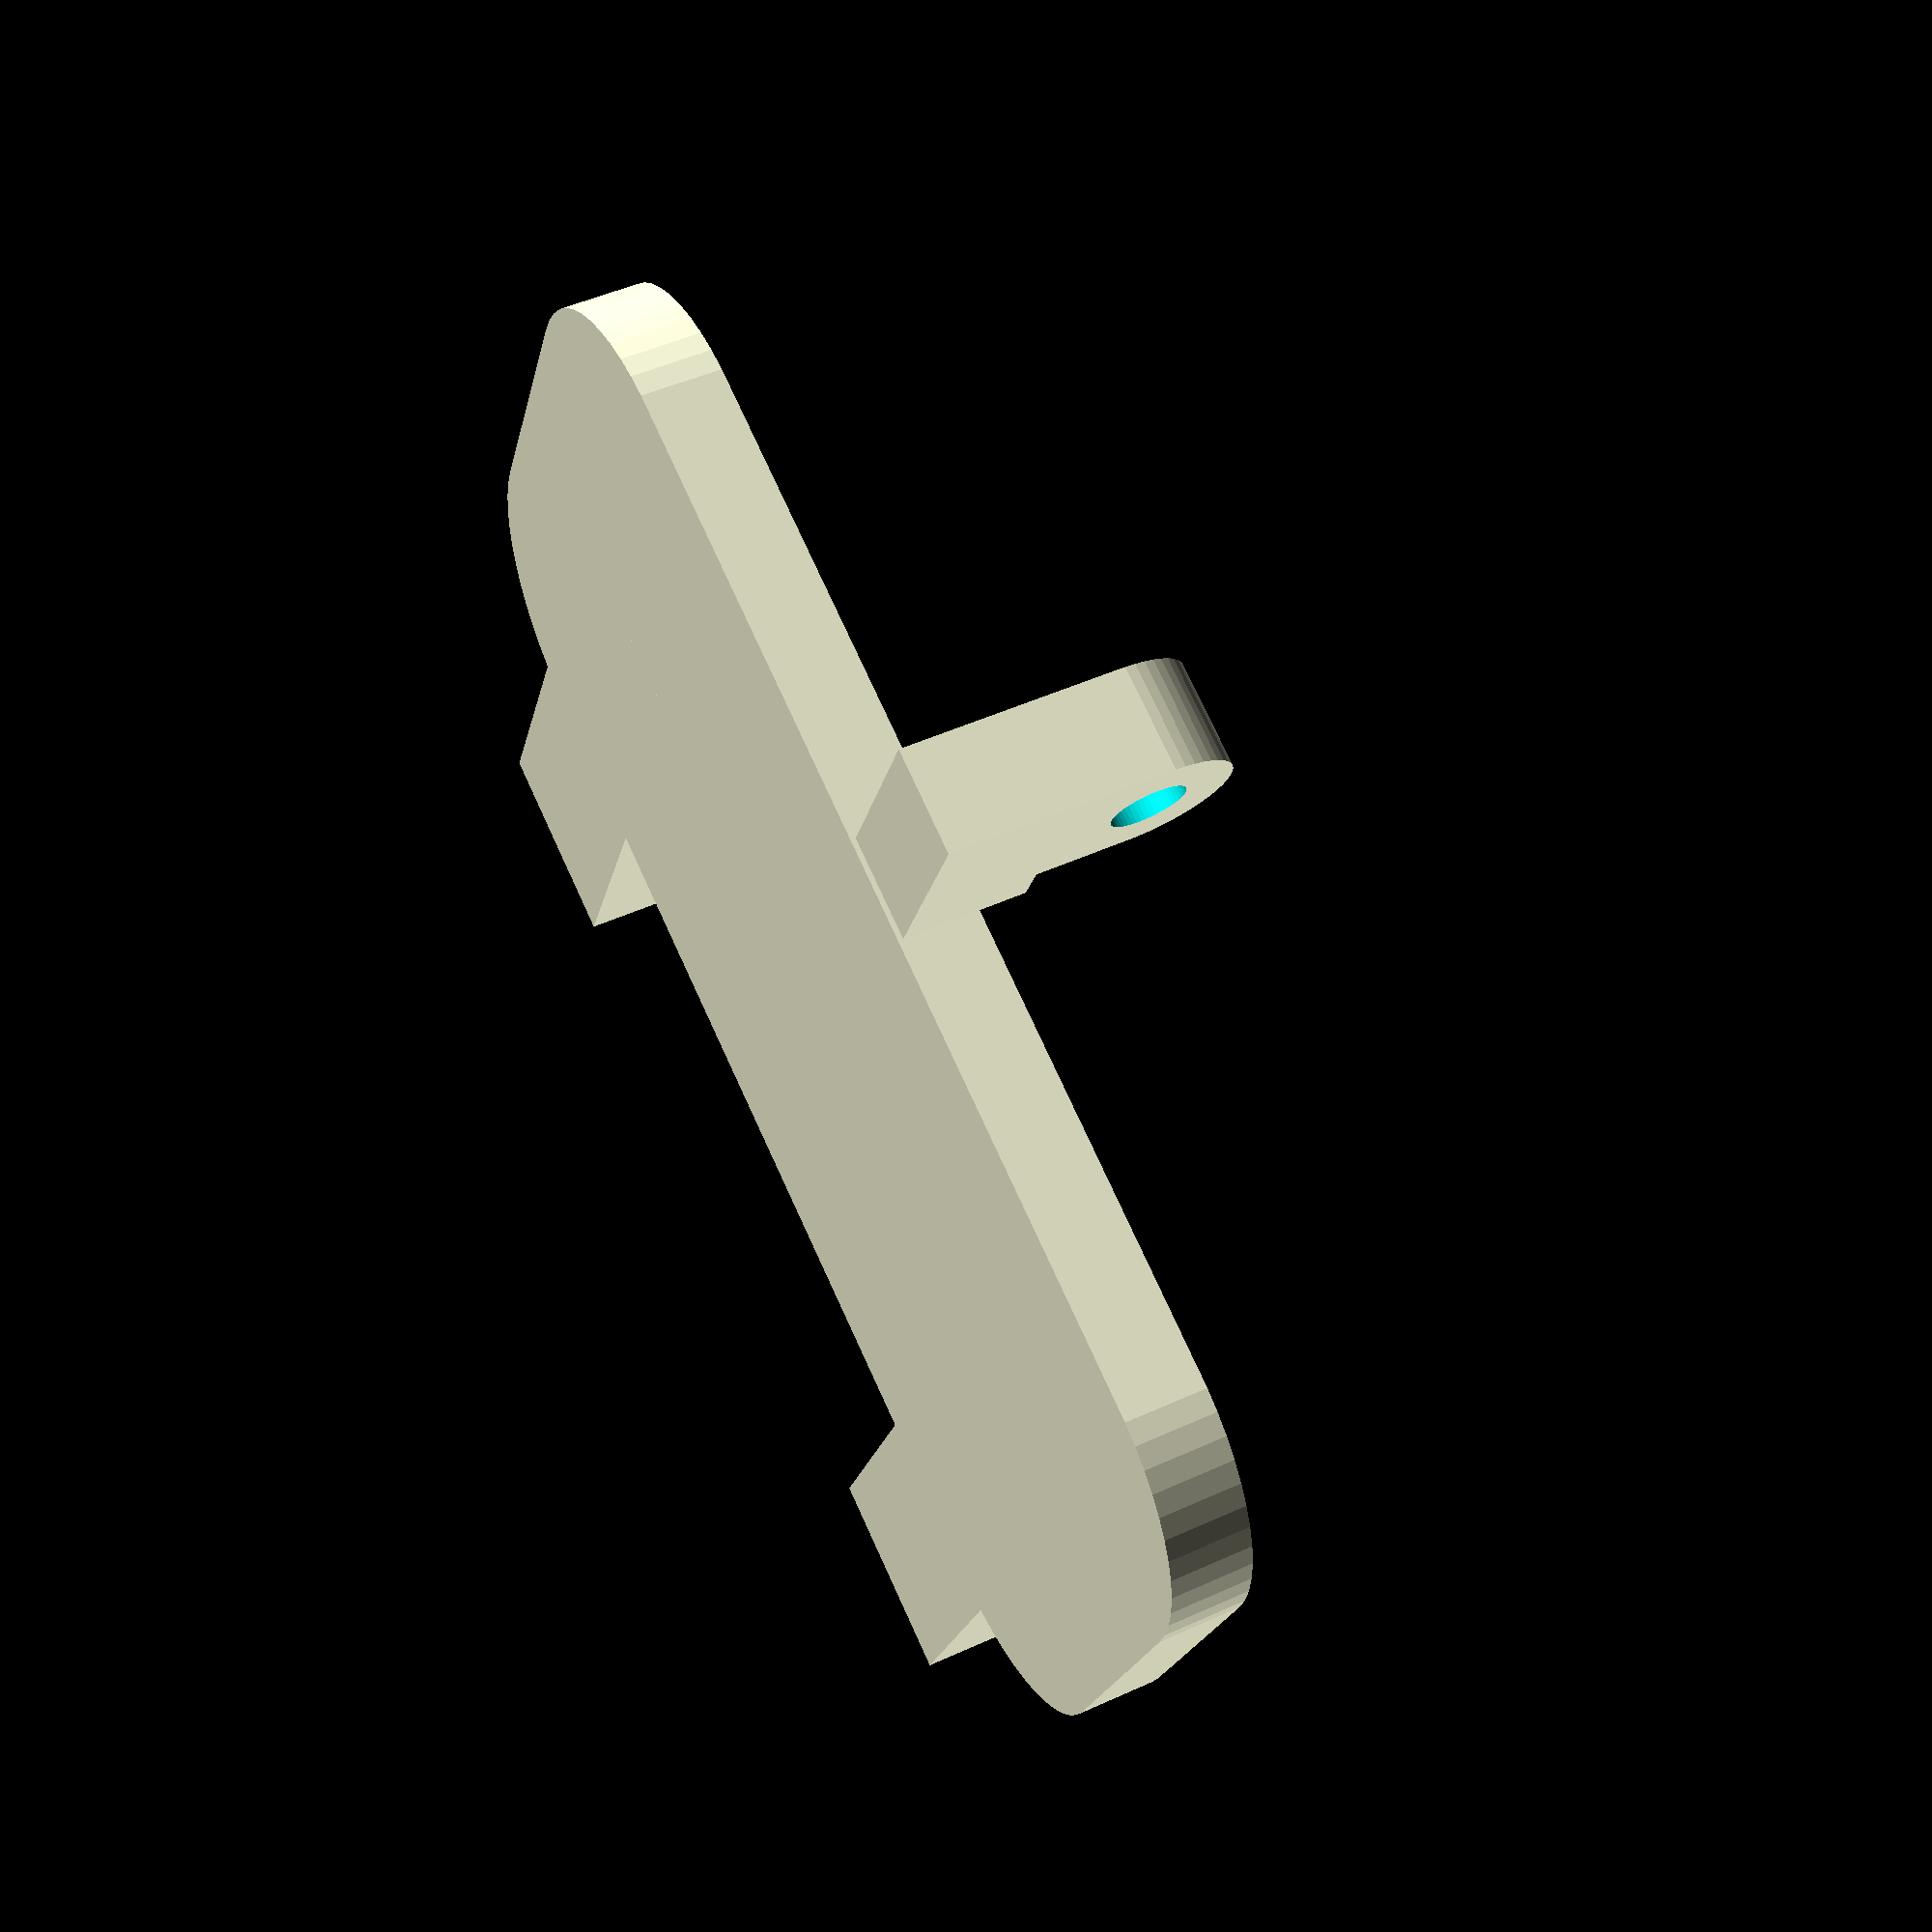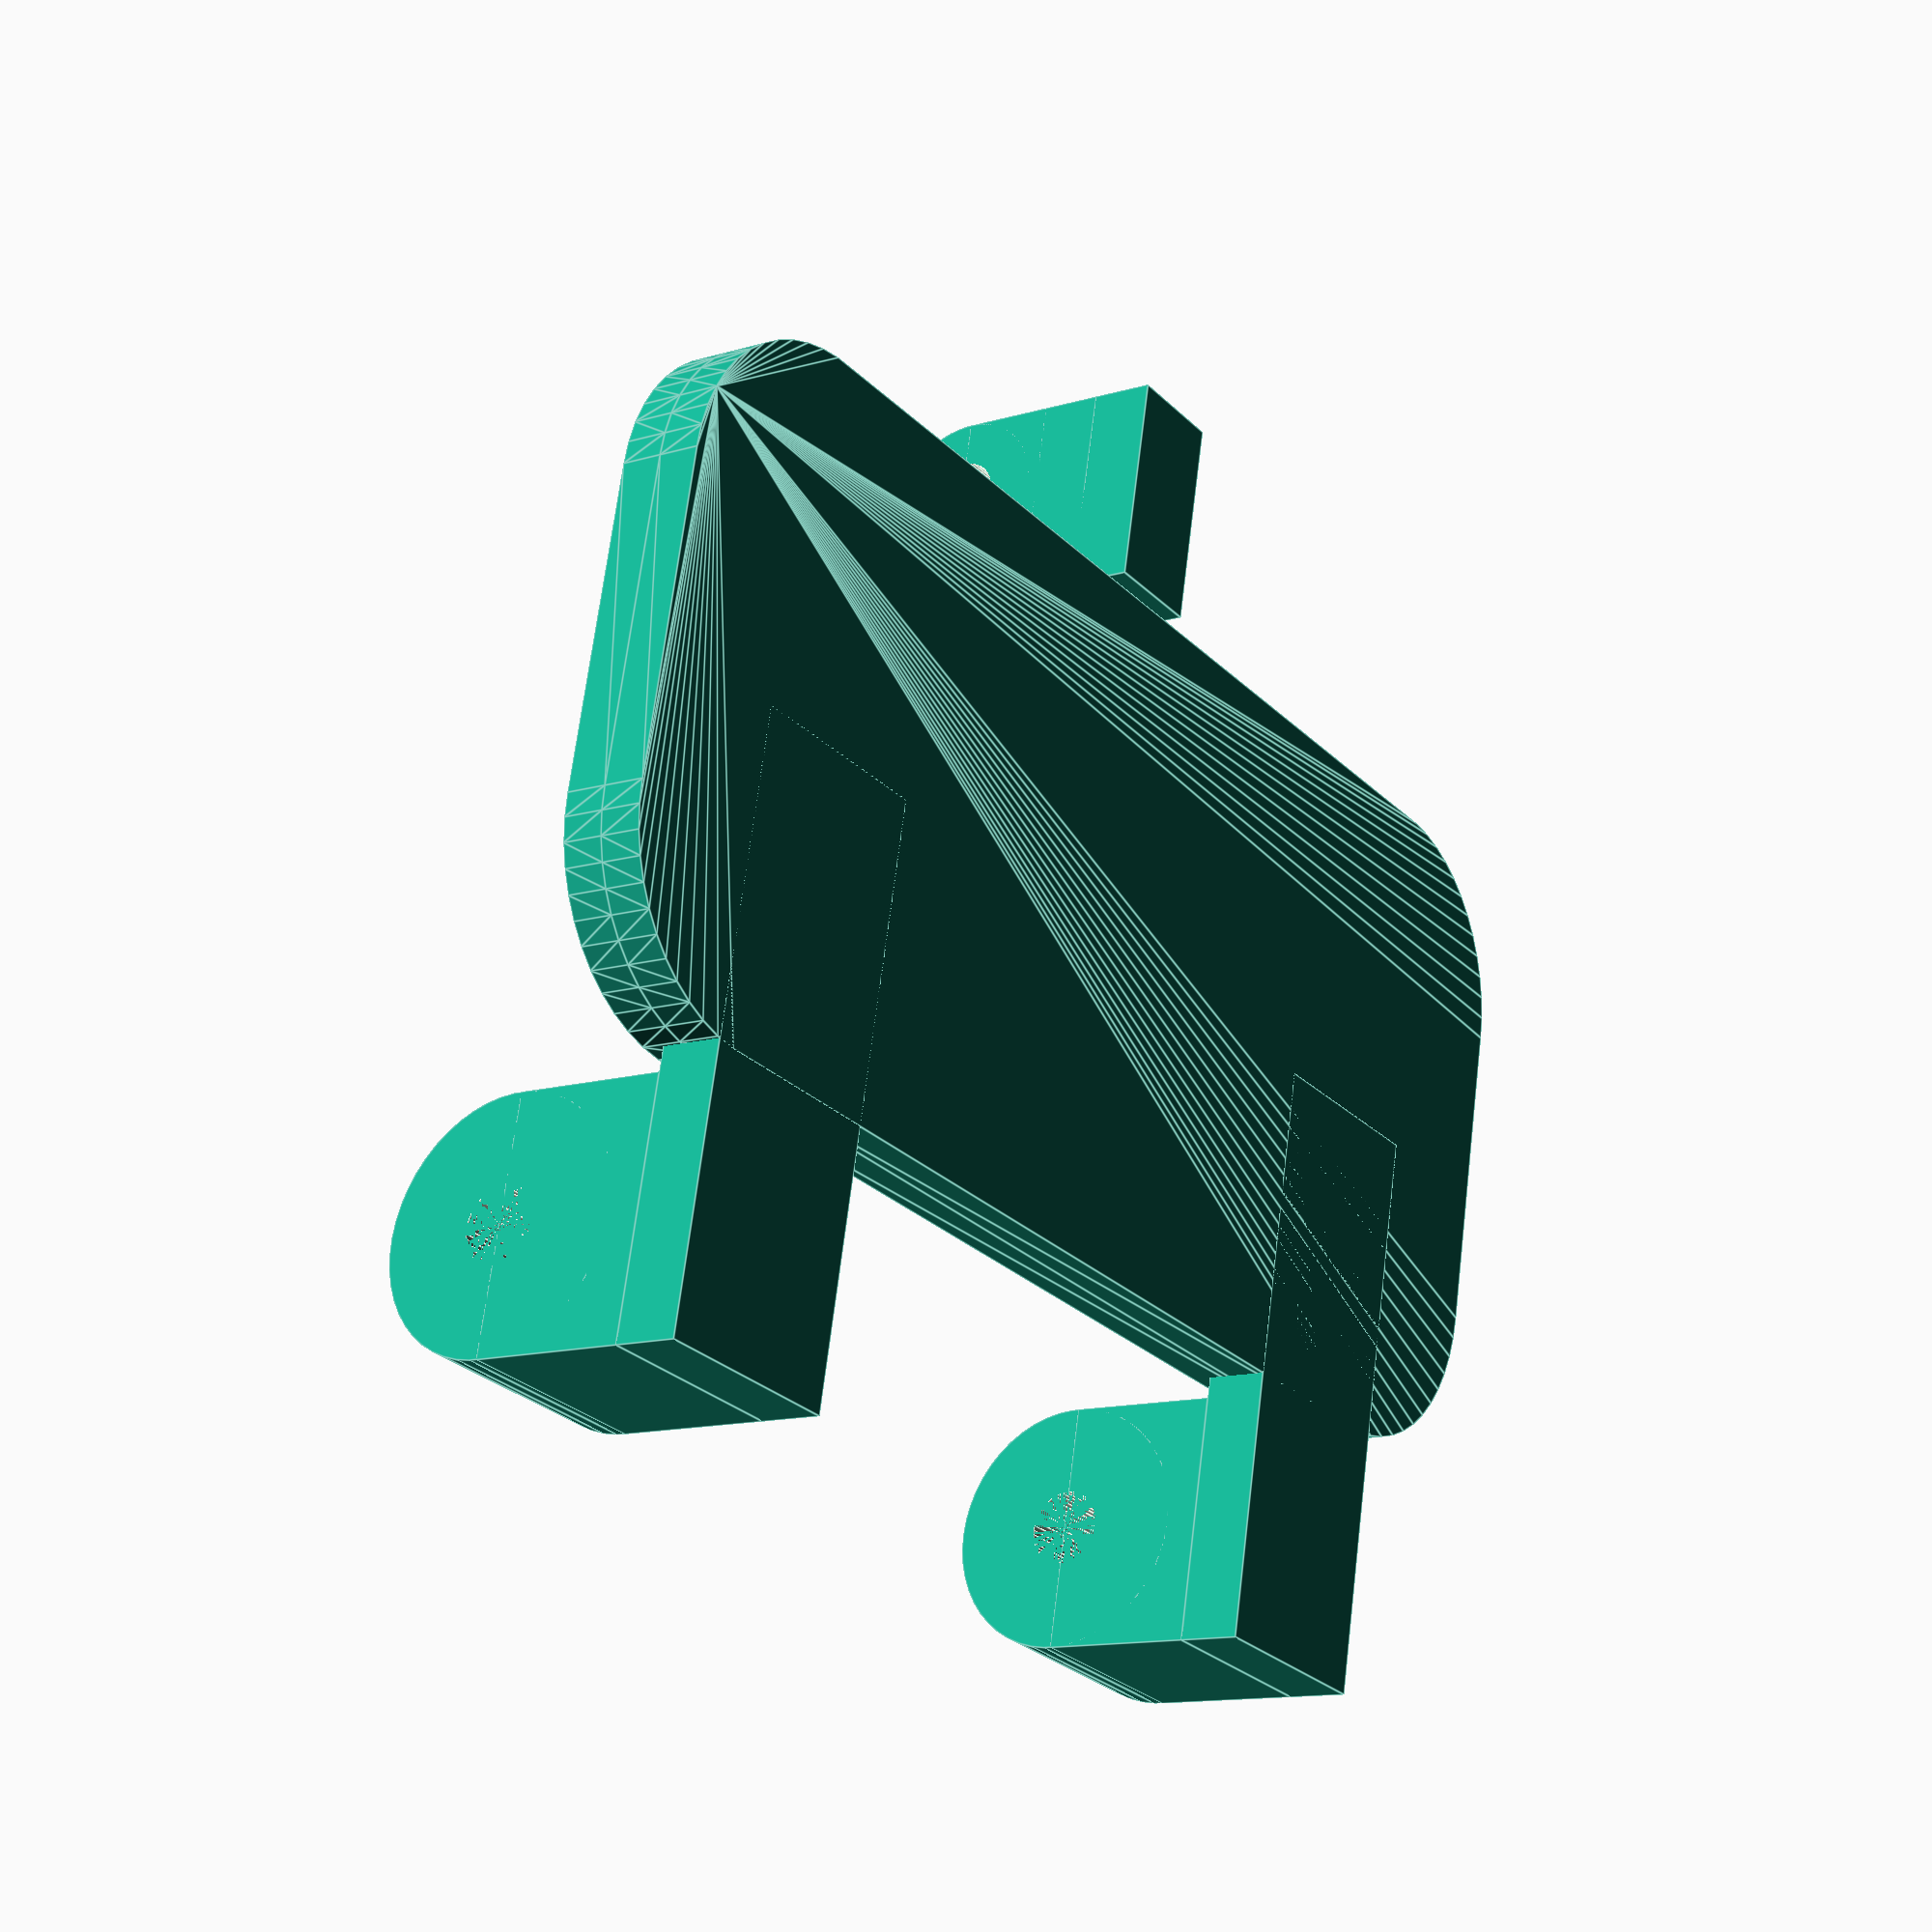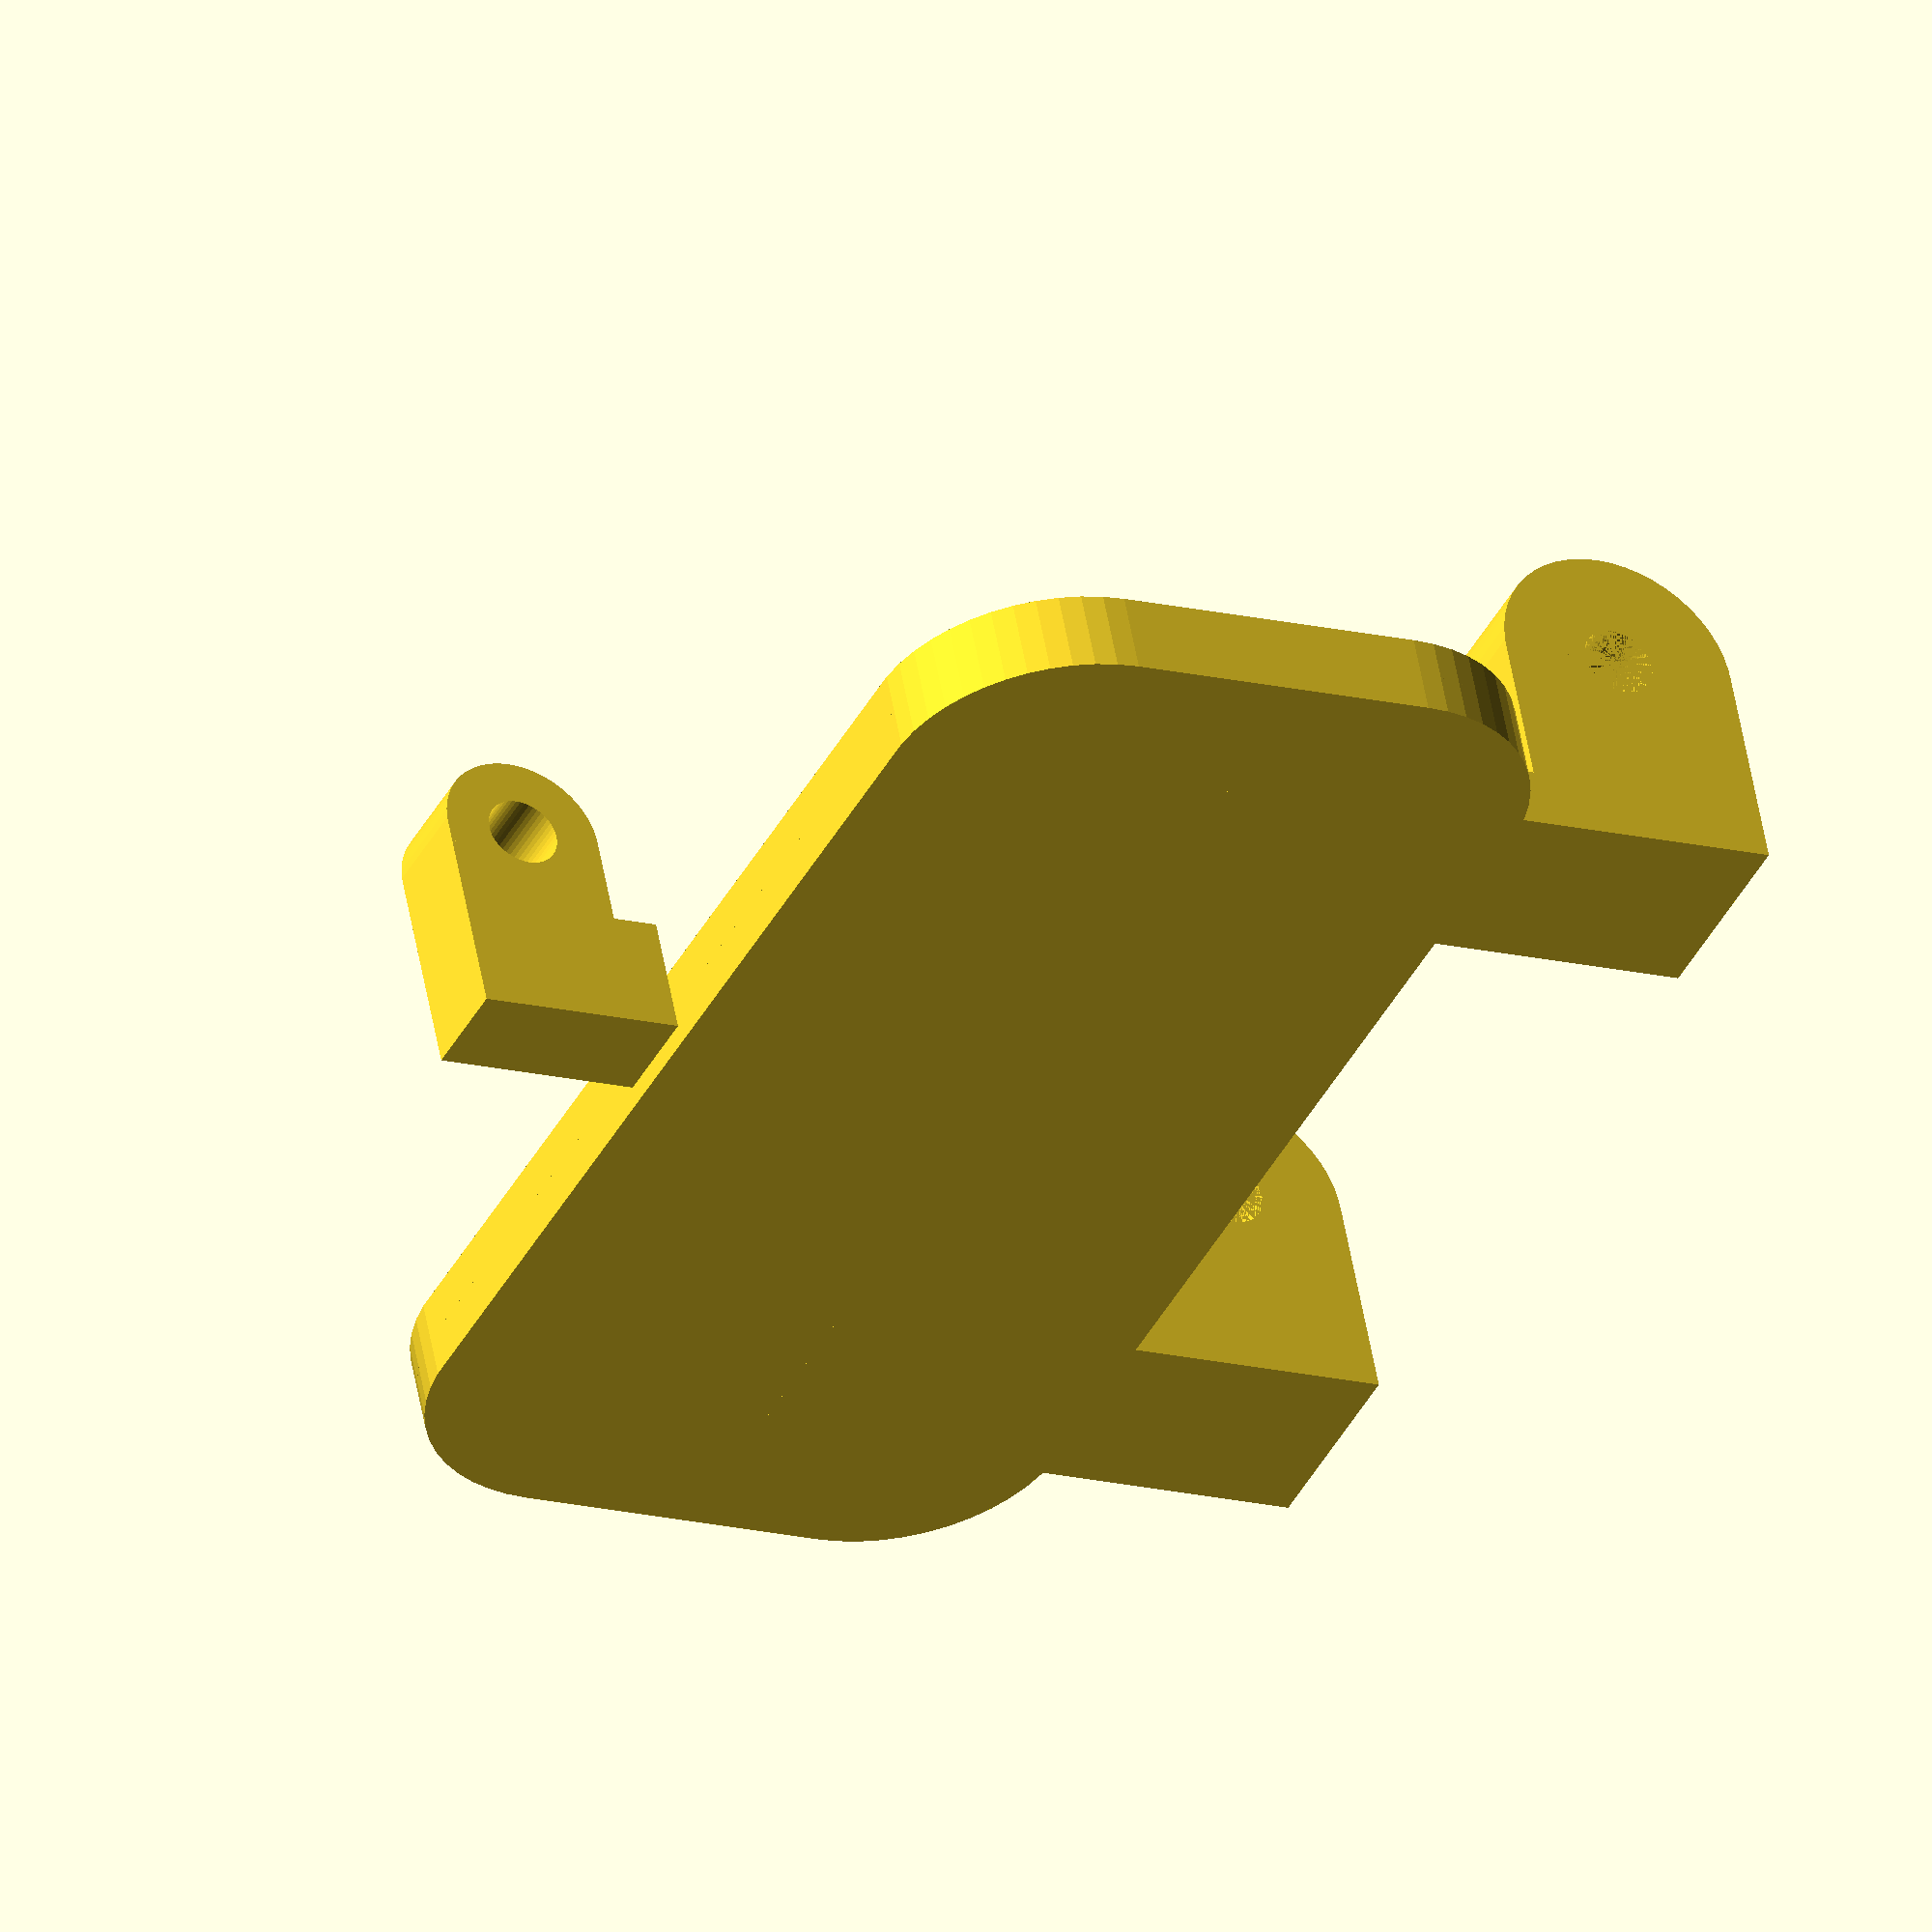
<openscad>
$fn = 50;


difference() {
	union() {
		translate(v = [0, 0, -2.0000000000]) {
			rotate(a = [0, 0, 0]) {
				difference() {
					union() {
						hull() {
							translate(v = [-25.0000000000, 7.7500000000, 0]) {
								cylinder(h = 2, r = 8.7500000000);
							}
							translate(v = [25.0000000000, 7.7500000000, 0]) {
								cylinder(h = 2, r = 8.7500000000);
							}
							translate(v = [-25.0000000000, -7.7500000000, 0]) {
								cylinder(h = 2, r = 8.7500000000);
							}
							translate(v = [25.0000000000, -7.7500000000, 0]) {
								cylinder(h = 2, r = 8.7500000000);
							}
						}
					}
					union() {
						hull() {
							translate(v = [-25.0000000000, 7.7500000000, 0]) {
								cylinder(h = 2, r = 7.2500000000);
							}
							translate(v = [25.0000000000, 7.7500000000, 0]) {
								cylinder(h = 2, r = 7.2500000000);
							}
							translate(v = [-25.0000000000, -7.7500000000, 0]) {
								cylinder(h = 2, r = 7.2500000000);
							}
							translate(v = [25.0000000000, -7.7500000000, 0]) {
								cylinder(h = 2, r = 7.2500000000);
							}
						}
					}
				}
			}
		}
		hull() {
			translate(v = [-25.0000000000, 7.7500000000, 0]) {
				cylinder(h = 2, r = 8.7500000000);
			}
			translate(v = [25.0000000000, 7.7500000000, 0]) {
				cylinder(h = 2, r = 8.7500000000);
			}
			translate(v = [-25.0000000000, -7.7500000000, 0]) {
				cylinder(h = 2, r = 8.7500000000);
			}
			translate(v = [25.0000000000, -7.7500000000, 0]) {
				cylinder(h = 2, r = 8.7500000000);
			}
		}
		translate(v = [16.5000000000, 23.5000000000, -8.5000000000]) {
			rotate(a = [0, 90, 0]) {
				cylinder(h = 10, r = 6.0000000000);
			}
		}
		translate(v = [16.5000000000, 17.5000000000, -8.5000000000]) {
			cube(size = [10, 12, 7.5000000000]);
		}
		translate(v = [16.5000000000, 1.0000000000, -1.0000000000]) {
			cube(size = [10, 28.5000000000, 3]);
		}
		translate(v = [-26.5000000000, 23.5000000000, -8.5000000000]) {
			rotate(a = [0, 90, 0]) {
				cylinder(h = 10, r = 6.0000000000);
			}
		}
		translate(v = [-26.5000000000, 17.5000000000, -8.5000000000]) {
			cube(size = [10, 12, 7.5000000000]);
		}
		translate(v = [-26.5000000000, 1.0000000000, -1.0000000000]) {
			cube(size = [10, 28.5000000000, 3]);
		}
		translate(v = [-2.5000000000, -23.5000000000, -8.5000000000]) {
			rotate(a = [0, 90, 0]) {
				cylinder(h = 5, r = 4.0000000000);
			}
		}
		translate(v = [-2.5000000000, -27.5000000000, -8.5000000000]) {
			cube(size = [5, 8, 7.5000000000]);
		}
		translate(v = [-2.5000000000, -27.5000000000, -4.0000000000]) {
			cube(size = [5, 10.2500000000, 6]);
		}
	}
	union() {
		translate(v = [16.5000000000, 23.5000000000, -8.5000000000]) {
			rotate(a = [0, 90, 0]) {
				cylinder(h = 10, r = 1.8000000000);
			}
		}
		translate(v = [-26.5000000000, 23.5000000000, -8.5000000000]) {
			rotate(a = [0, 90, 0]) {
				cylinder(h = 10, r = 1.8000000000);
			}
		}
		translate(v = [-5.0000000000, -23.5000000000, -8.5000000000]) {
			rotate(a = [0, 90, 0]) {
				cylinder(h = 10, r = 1.8000000000);
			}
		}
	}
}
</openscad>
<views>
elev=312.7 azim=205.1 roll=62.6 proj=p view=wireframe
elev=12.6 azim=192.2 roll=305.4 proj=p view=edges
elev=125.5 azim=295.9 roll=190.0 proj=o view=wireframe
</views>
